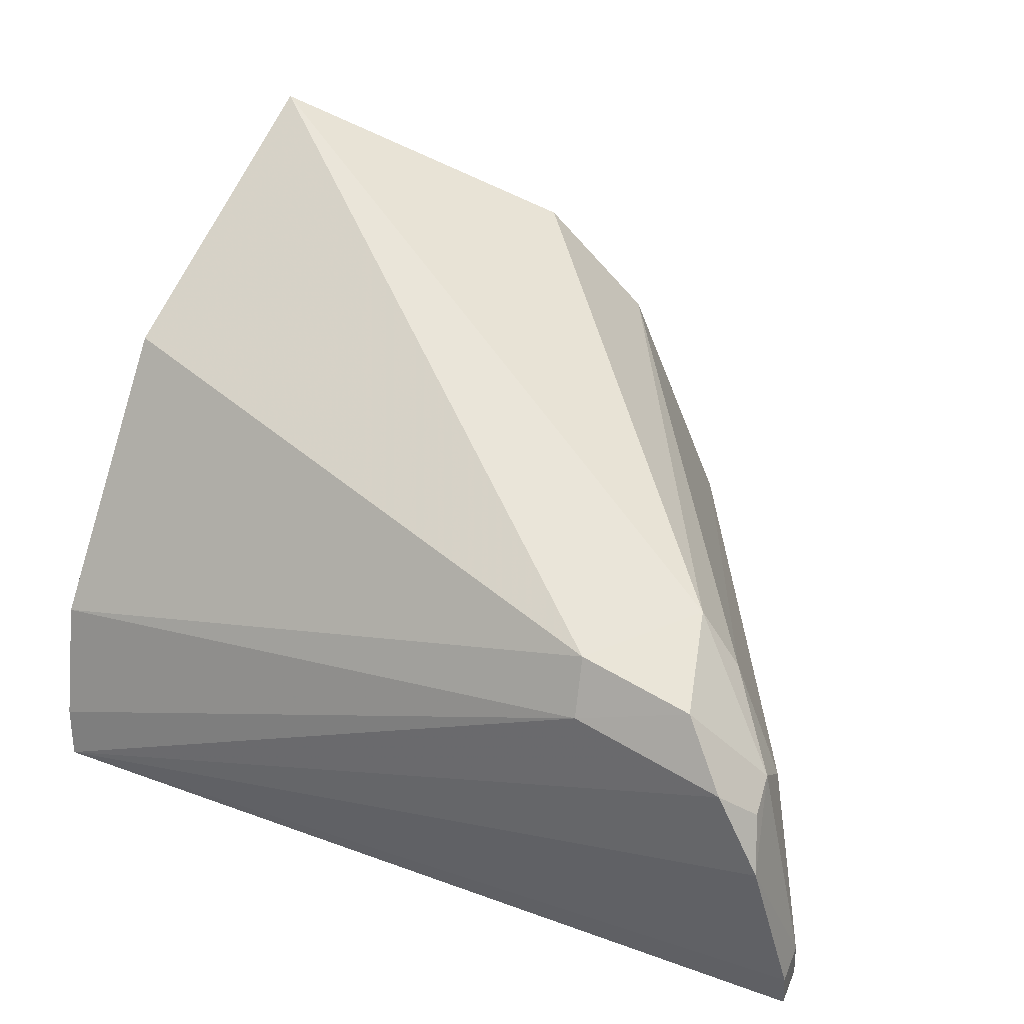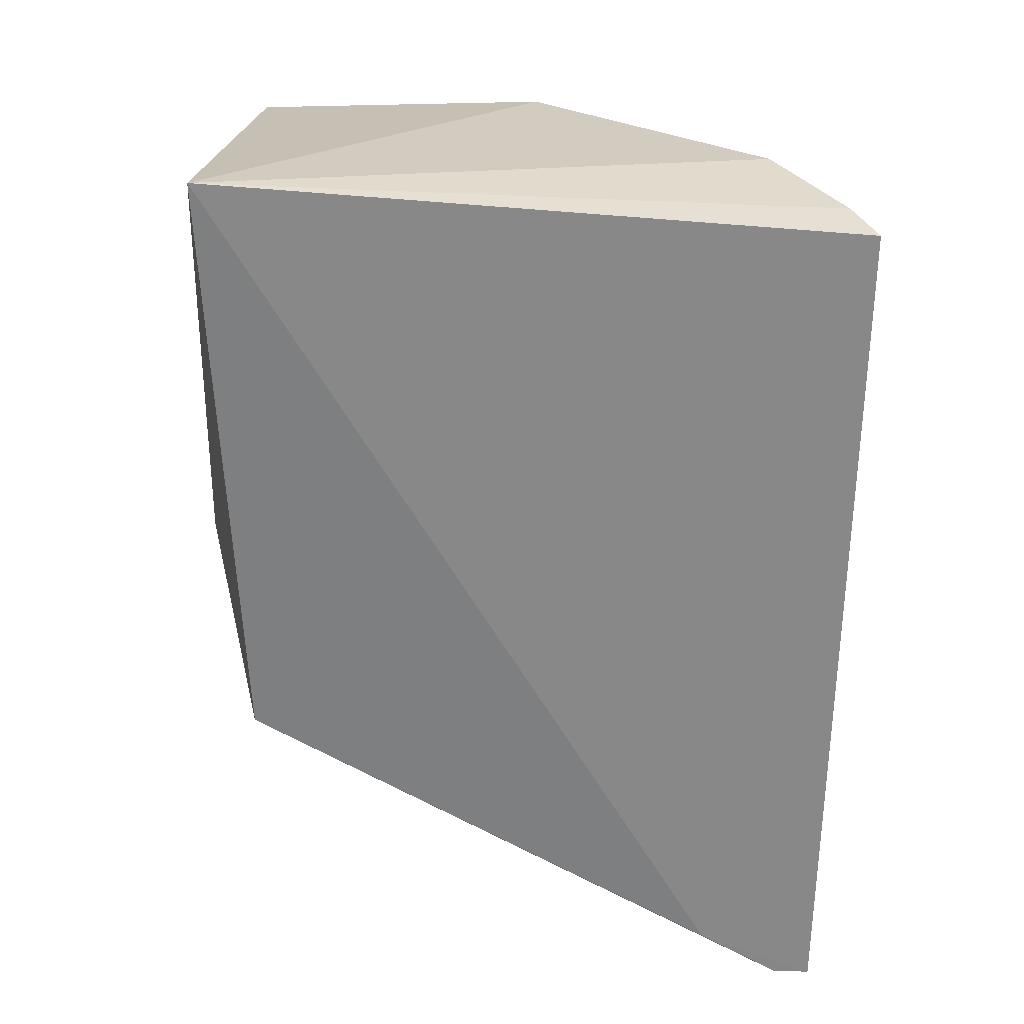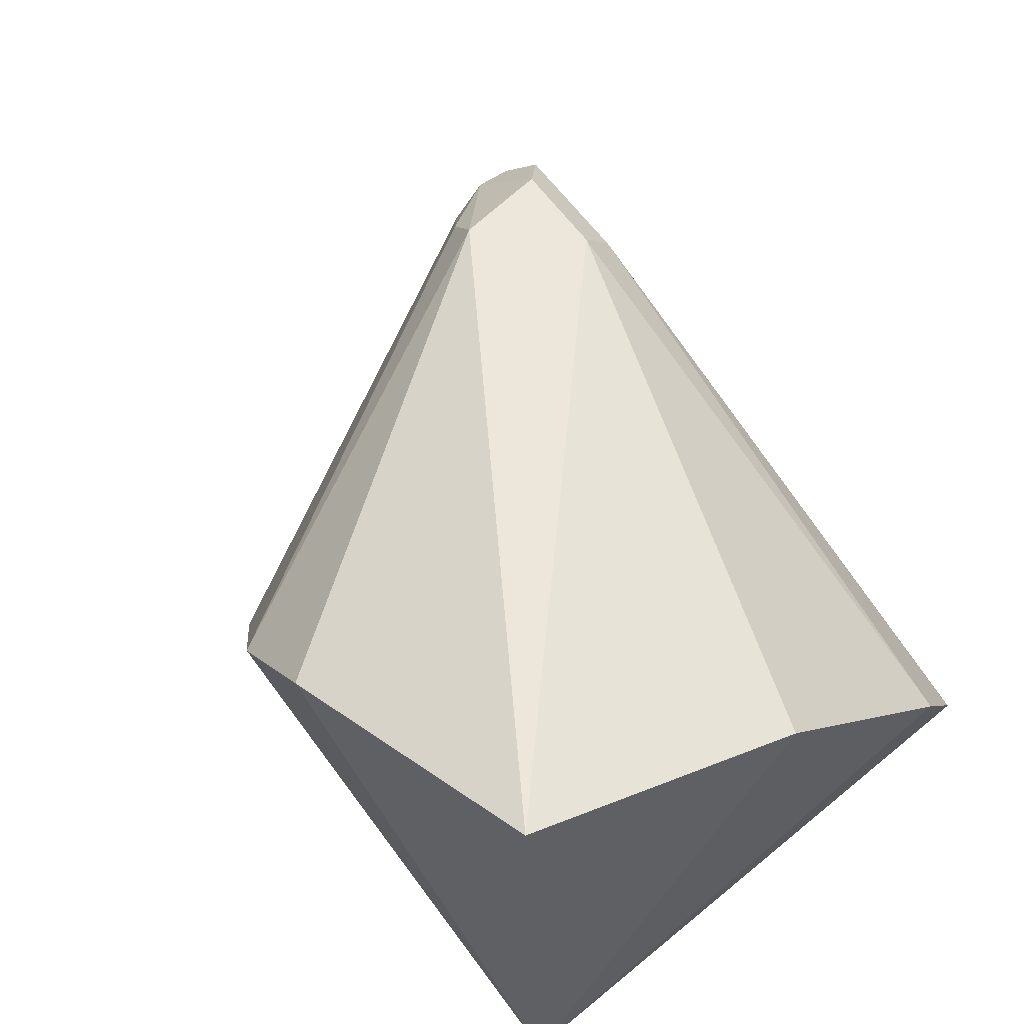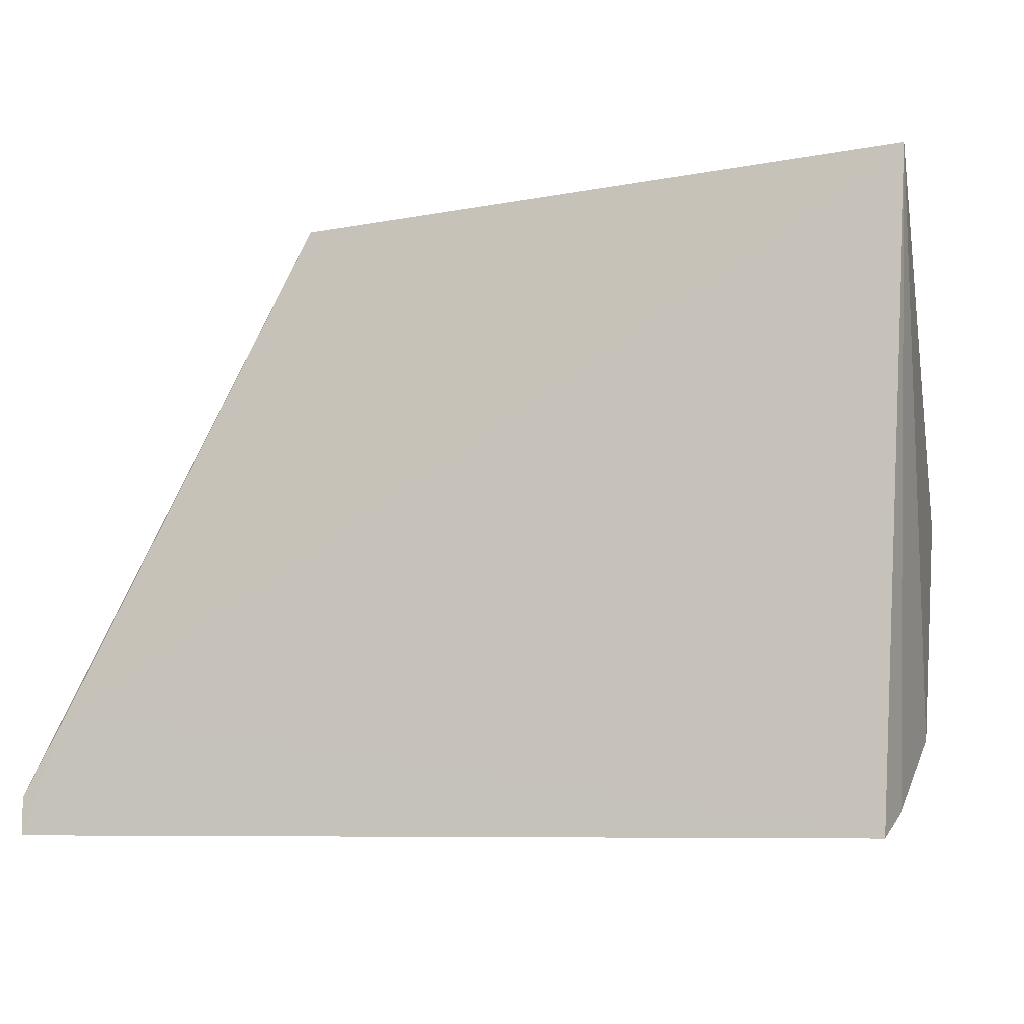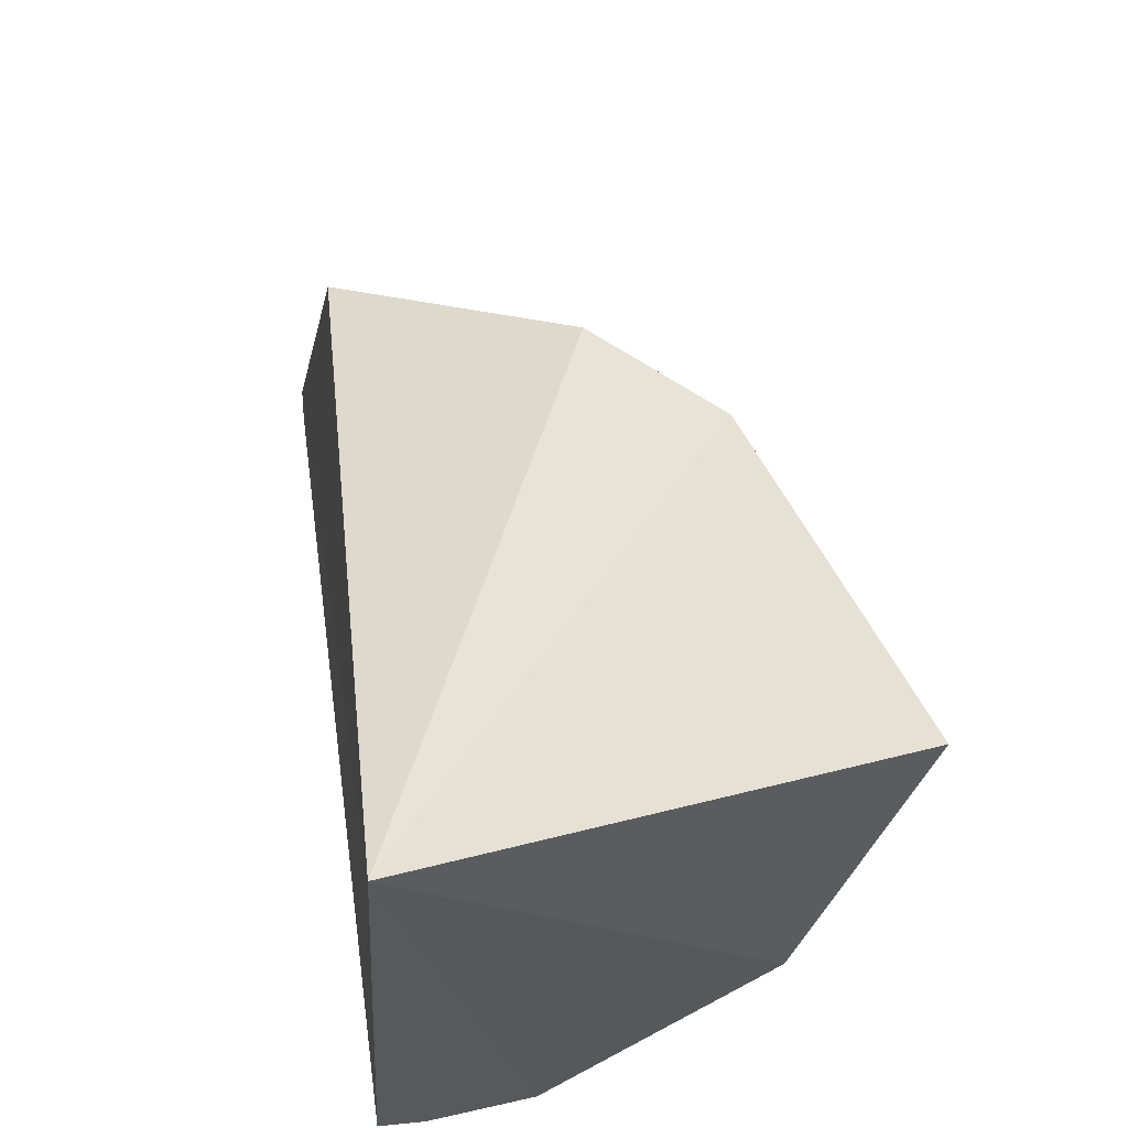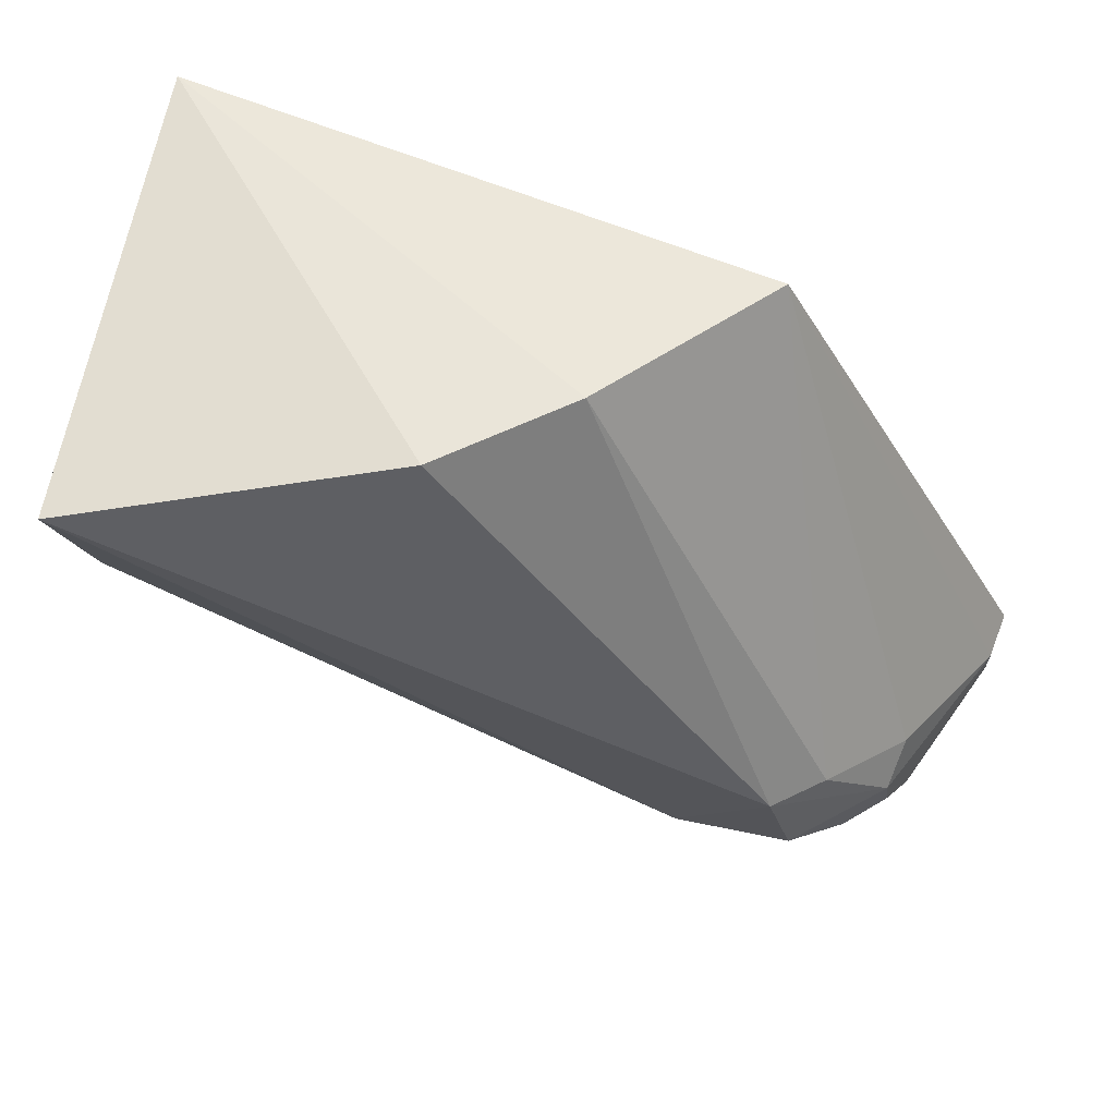
<metadata>
{"format":"obj","ext":"obj","renderer":"f3d","projection":"perspective","resolution":1024,"background":"white","views":[{"elev":51.6,"azim":21.3,"up":"+Z"},{"elev":-63.6,"azim":-91.3,"up":"+Z"},{"elev":60.1,"azim":-128.3,"up":"+Z"},{"elev":-6.2,"azim":-164.2,"up":"+Y"},{"elev":58.8,"azim":-98.7,"up":"+Y"},{"elev":60.9,"azim":17.6,"up":"+Y"}]}
</metadata>
<code>
v 0.4634 -0.382 0.05917
v 0.4771 -0.3852 0.004852
v 0.4064 -0.2331 0.01728
v 0.2706 -0.2288 0.1277
v 0.2625 -0.3837 0.002363
v 0.3469 -0.2163 0.0974
v 0.4601 -0.3531 0.06151
v 0.4762 -0.3854 0.01733
v 0.4086 -0.3607 0.09734
v 0.256 -0.2229 0.01042
v 0.4773 -0.3758 0.005286
v 0.3746 -0.2172 0.0704
v 0.4764 -0.376 0.01848
v 0.4107 -0.3708 0.0852
v 0.2591 -0.3049 0.09814
v 0.4379 -0.3643 0.09302
v 0.4663 -0.3554 0.005998
v 0.4435 -0.3404 0.08443
v 0.4587 -0.3613 0.07226
v 0.2566 -0.3617 0.04163
v 0.4501 -0.3758 0.07911
v 0.432 -0.3369 0.09715
v 0.26 -0.3781 0.01438
v 0.4595 -0.3718 0.07013
f 8 5 2
f 8 1 5
f 10 4 6
f 12 10 6
f 12 3 10
f 13 1 8
f 13 8 2
f 13 2 11
f 13 11 3
f 13 3 7
f 15 9 4
f 15 4 10
f 16 9 14
f 17 10 3
f 17 3 11
f 17 5 10
f 17 11 2
f 17 2 5
f 18 7 3
f 18 3 12
f 19 13 7
f 19 1 13
f 19 7 18
f 20 14 9
f 20 9 15
f 20 15 10
f 21 14 5
f 21 5 1
f 21 16 14
f 22 6 4
f 22 4 9
f 22 9 16
f 22 19 18
f 22 16 19
f 22 18 12
f 22 12 6
f 23 5 14
f 23 14 20
f 23 20 10
f 23 10 5
f 24 21 1
f 24 1 19
f 24 19 16
f 24 16 21

</code>
